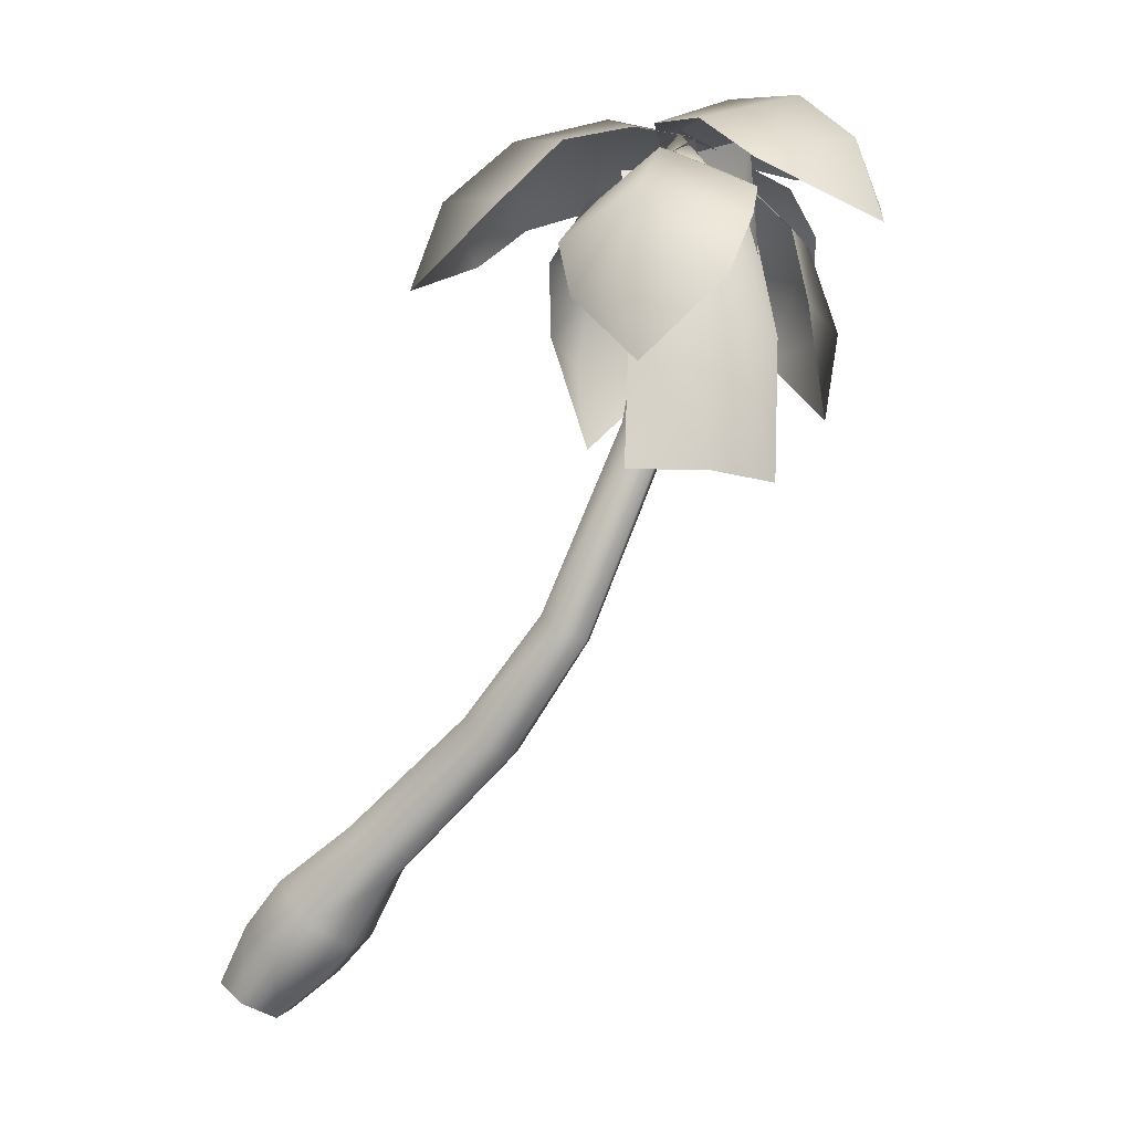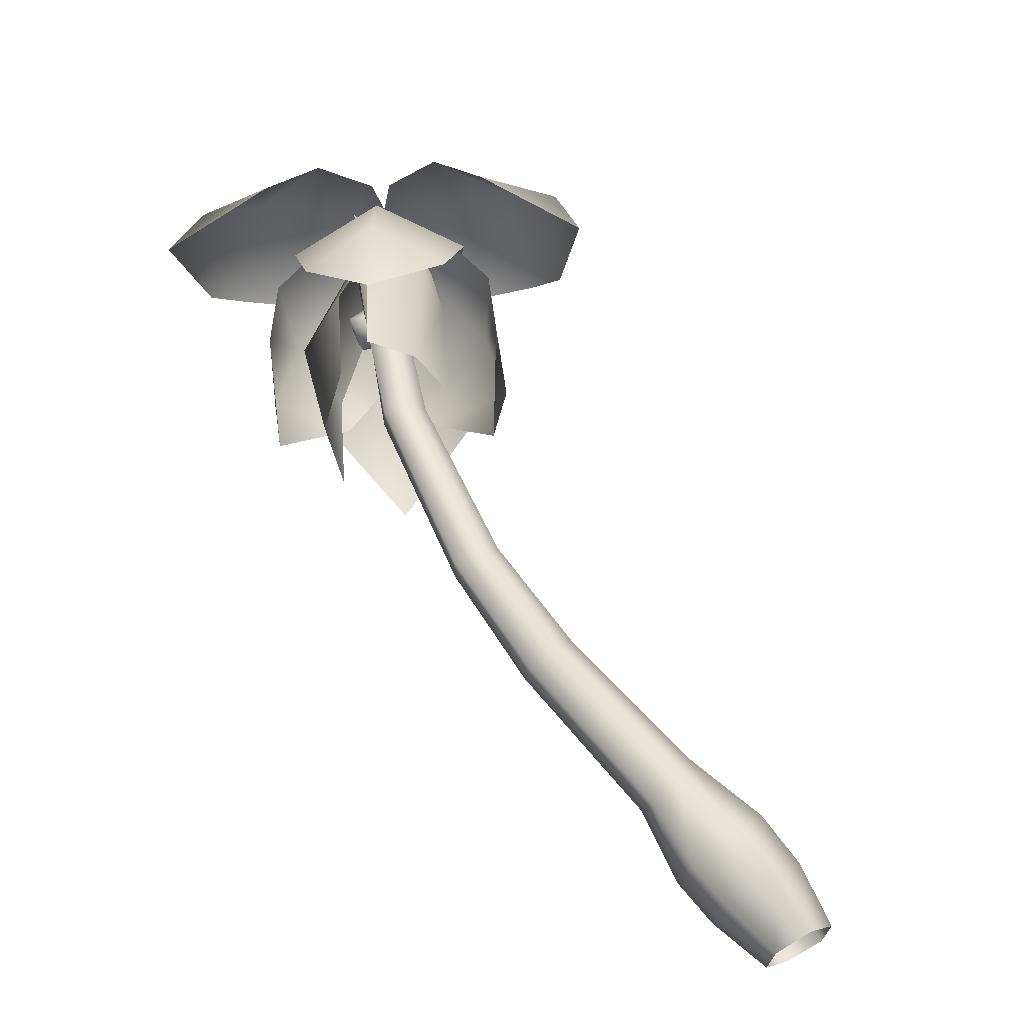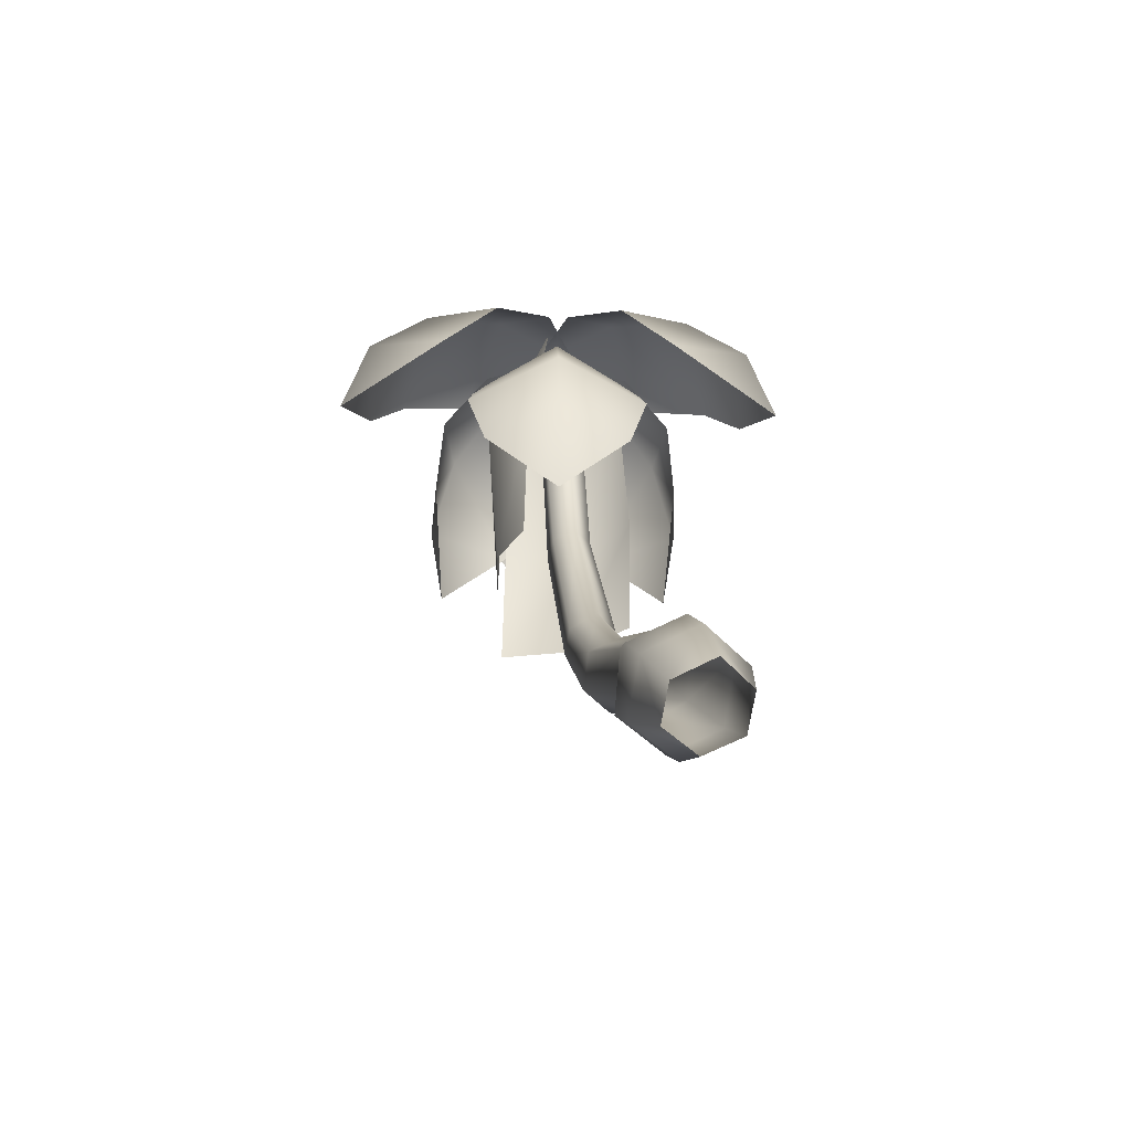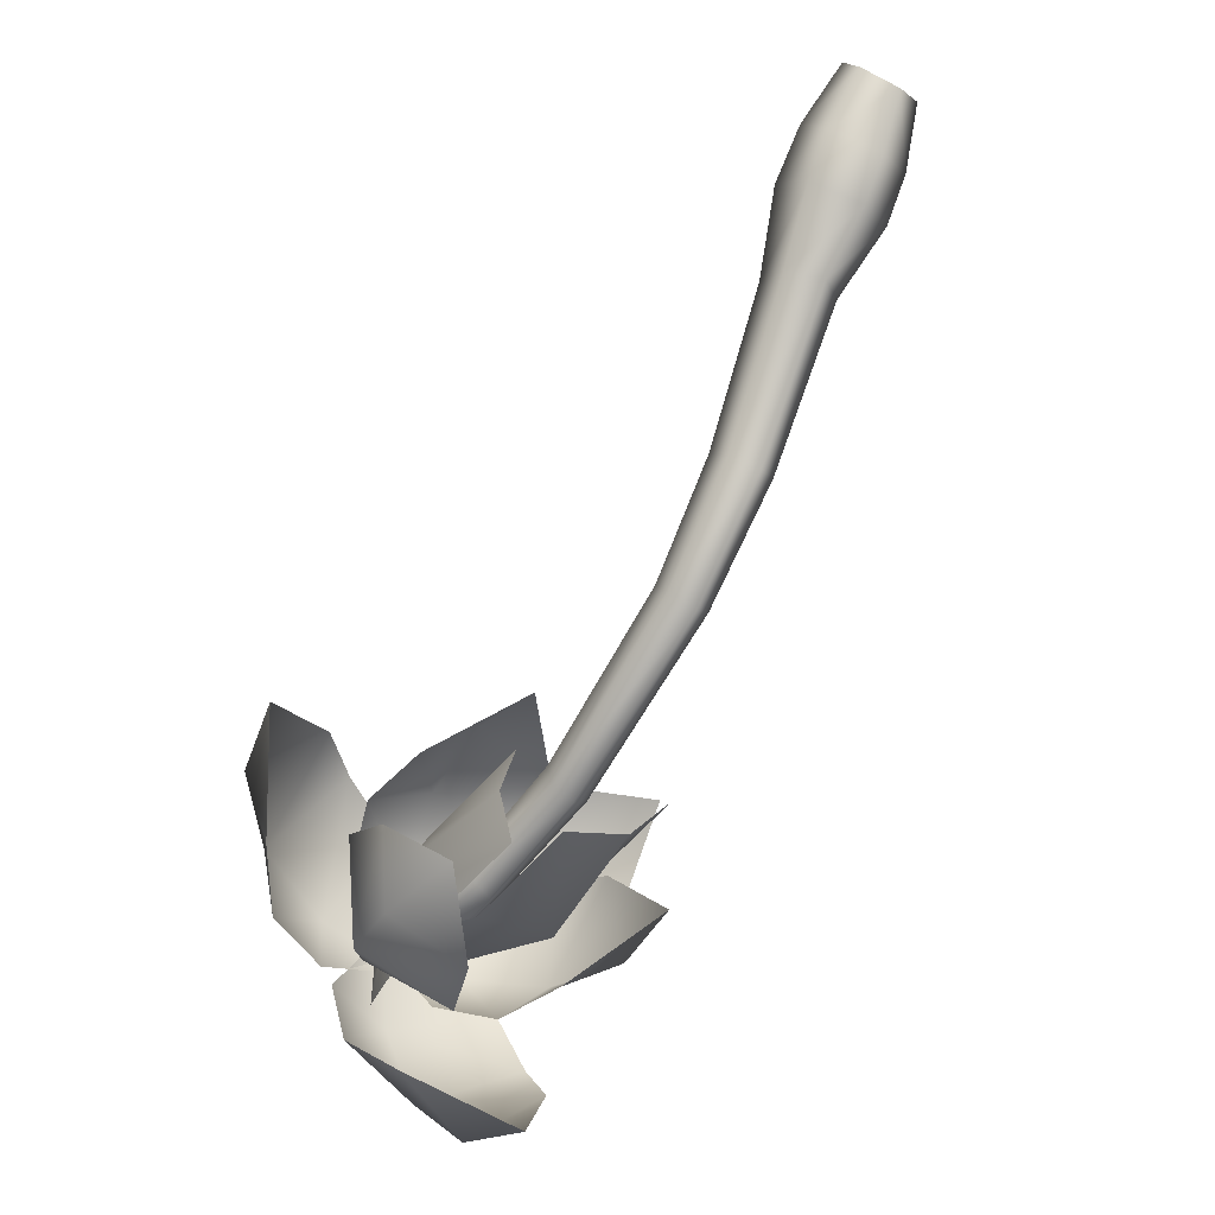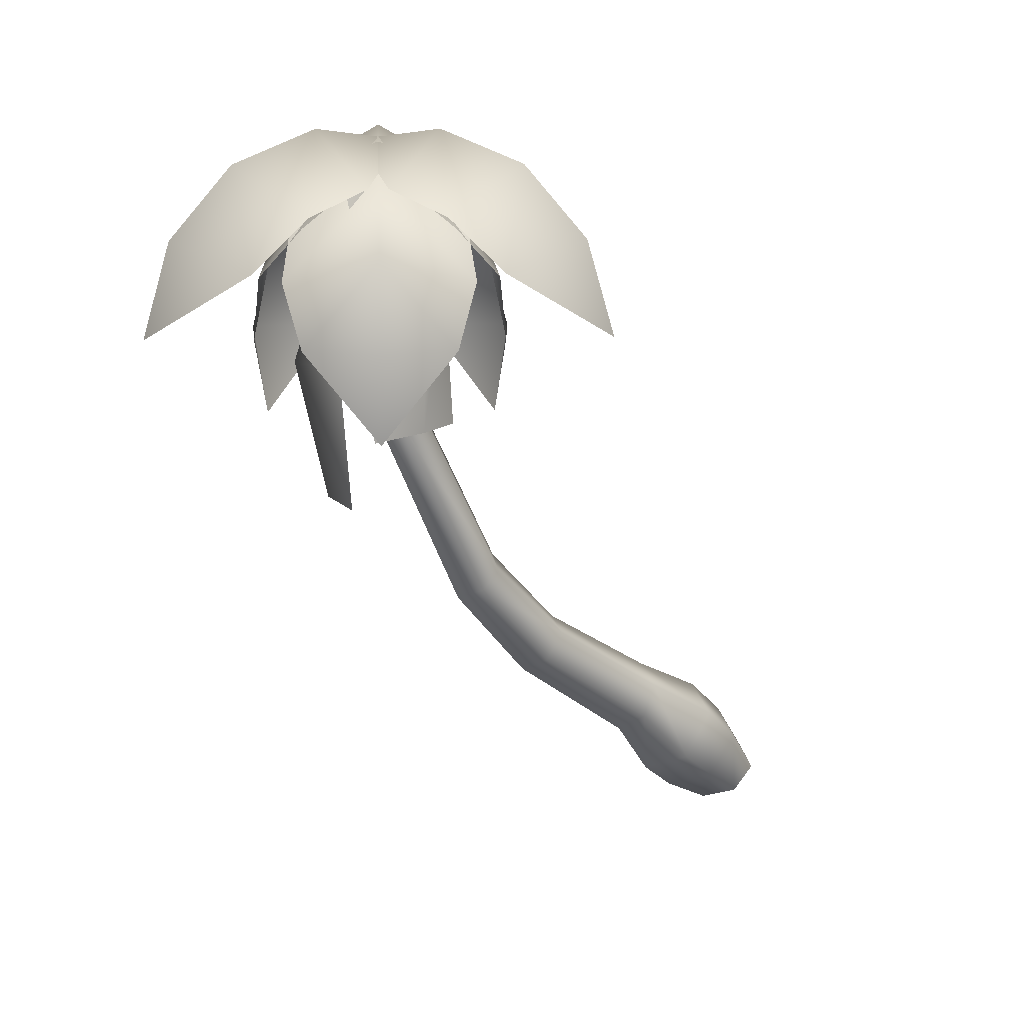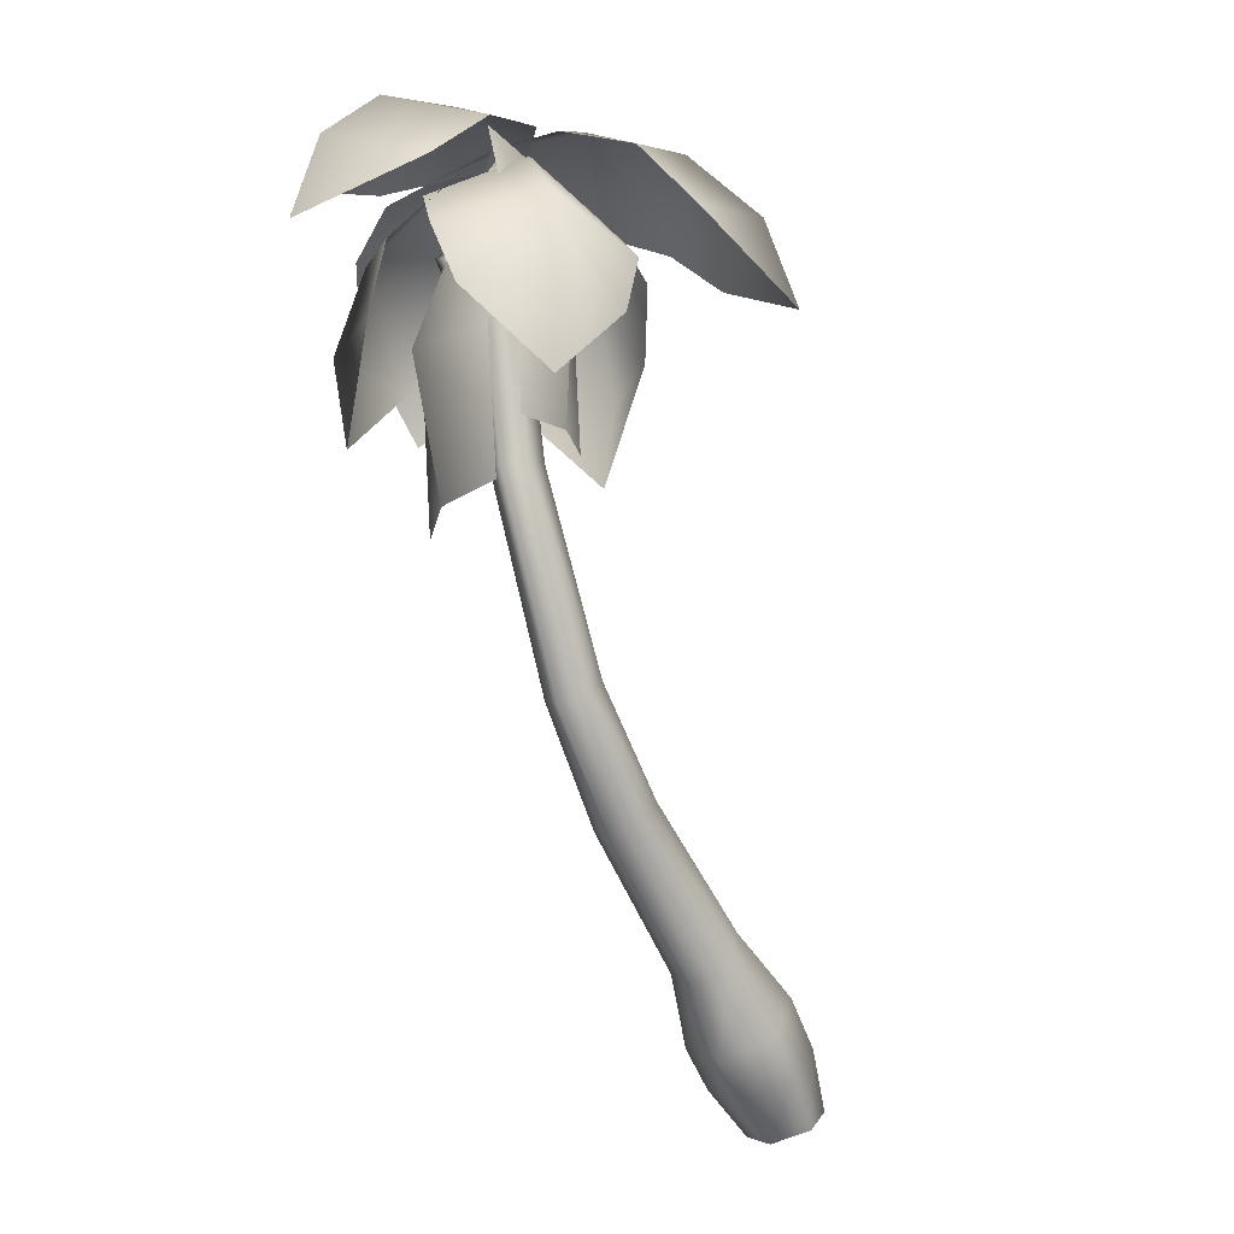
<metadata>
{"format":"obj","ext":"obj","renderer":"f3d","projection":"perspective","resolution":1024,"background":"white","views":[{"elev":-17.0,"azim":129.7,"up":"+Y"},{"elev":-51.1,"azim":-126.5,"up":"+Y"},{"elev":-34.7,"azim":-12.0,"up":"+Y"},{"elev":-40.2,"azim":-35.8,"up":"+Z"},{"elev":12.0,"azim":-133.2,"up":"+Y"},{"elev":-21.1,"azim":-150.6,"up":"+Y"}]}
</metadata>
<code>
o BadlandsPalmTree02
v 0.4129 9.183 -7.492
v 0.4129 9.183 -7.048
v 0.4533 10.02 -7.27
v 0.7441 9.378 -6.826
v 1.075 9.573 -7.048
v 0.9373 9.05 -7.27
v 1.075 9.573 -7.492
v -0.5098 7.697 -8.651
v -0.7855 10.17 -7.993
v 0.08817 10.17 -8.031
v 0.7042 7.697 -8.517
v 0.97 10.17 -7.095
v 1.246 7.697 -7.422
v -0.5767 5.631 -8.502
v 0.4622 5.631 -8.117
v 1.179 5.631 -7.272
v -0.2933 10.72 -8.408
v -0.6401 8.886 -8.274
v -1.032 9.004 -7.444
v -0.716 6.603 -8.172
v -0.8799 6.685 -7.353
v -0.5476 8.986 -6.656
v -0.6235 6.703 -6.554
v -0.2007 10.82 -6.79
v -0.247 10.77 -7.599
v 0.7441 9.378 -7.714
v 1.075 9.573 -7.492
v -0.194 9.431 -6.58
v 0.1258 9.66 -6.374
v 0.2418 9.825 -7.215
v 0.5514 9.591 -6.48
v 0.6571 9.294 -6.792
v 0.2539 9.091 -6.42
v 0.3372 9.065 -6.998
v -0.08831 9.134 -6.892
v 0.3372 9.065 -6.998
v 0.4757 9.303 -7.129
v 0.5166 9.556 -6.568
v 0.5534 10.09 -6.912
v 0.8998 9.662 -7.052
v 0.8209 9.313 -6.732
v 0.8991 9.66 -6.555
v 1.648 10.34 -7.844
v -0.2598 10.94 -7.657
v 0.8297 11.12 -6.743
v -0.1118 10.34 -5.747
v 0.2135 11.12 -8.436
v -1.148 10.34 -8.594
v 1.547 10.34 -8.119
v -0.03341 10.94 -7.036
v -0.9444 11.12 -7.056
v -0.4005 10.34 -5.798
v 0.392 10.94 -7.543
v -1.337 10.34 -8.37
v -1.327 9.717 -7.107
v -0.1314 10.34 -6.48
v 0.0885 10.8 -7.727
v 1.206 9.717 -6.66
v 0.9225 10.34 -7.736
v 0.9772 9.717 -6.387
v -0.2677 10.8 -7.302
v 0.09734 9.717 -8.804
v -1.205 9.717 -6.771
v 0.2781 10.8 -7.206
v -0.6922 10.34 -8.02
v 0.4486 9.717 -8.742
v 2.878 9.219 -6.579
v 2.634 9.626 -5.229
v 2.966 8.259 -4.951
v 1.347 9.219 -4.755
v 1.347 9.219 -4.755
v 2.878 9.219 -6.579
v 2.634 9.626 -5.229
v 1.677 9.219 -9.878
v 0.6979 8.259 -11.18
v 0.6226 9.626 -10.76
v -0.6681 9.219 -10.29
v -2.925 9.219 -7.602
v -3.565 8.259 -6.102
v -3.158 9.626 -6.25
v -2.111 9.219 -5.365
v 0.8717 8.024 -5.725
v -0.3595 8.068 -5.186
v -0.3192 6.74 -5.415
v -1.332 8.024 -6.114
v 1.84 8.024 -6.879
v 1.939 6.74 -8.105
v 2.157 8.068 -8.185
v 1.074 8.024 -8.982
v 1.84 8.024 -6.879
v 1.074 8.024 -8.982
v -1.847 8.024 -7.529
v -1.847 8.024 -7.529
v -1.698 8.068 -8.864
v -1.521 6.74 -8.715
v -0.4087 8.024 -9.243
v -0.4087 8.024 -9.243
v 2.498 9.985 -7.286
v 1.868 10.65 -5.872
v 0.5848 9.985 -5.006
v 1.868 10.65 -5.872
v 0.5848 9.985 -5.006
v 2.498 9.985 -7.286
v 1.84 9.985 -9.093
v 0.4488 10.65 -9.771
v -1.091 9.985 -9.609
v -2.218 10.65 -6.593
v -2.326 9.985 -8.137
v -1.308 9.985 -5.34
v -2.218 10.65 -6.593
v -0.2921 9.359 -5.568
v -1.557 8.986 -6.447
v 1.197 8.986 -5.961
v 1.197 8.986 -5.961
v -1.557 8.986 -6.447
v 1.792 9.359 -8.052
v 1.664 8.986 -6.517
v 0.7069 8.986 -9.146
v -1.401 9.359 -8.615
v -1.805 8.986 -7.129
v -0.007455 8.986 -9.271
v 0.02567 11.01 -7.416
v 0.04546 10.2 -6.724
v 0.564 10.17 -7.096
v 0.1588 0.7429 -2.065
v 0.5995 1.041 -1.932
v 0.8246 0.1799 -1.091
v 0.5188 2.455 -4.184
v 0.1588 2.256 -4.353
v 0.4838 3.861 -5.542
v 0.1588 3.706 -5.772
v 0.4314 6.543 -7.057
v 0.1588 6.478 -7.246
v 0.4391 8.477 -7.414
v 0.1606 8.453 -7.689
v 0.04546 10.08 -8.099
v -0.5221 10.11 -7.777
v 0.02567 11.01 -7.416
v -0.5221 10.17 -7.096
v 0.04546 10.2 -6.724
v -0.1545 8.505 -7.096
v 0.1606 8.522 -6.905
v -0.1456 6.659 -6.649
v 0.1588 6.728 -6.428
v -0.1974 4.121 -5.227
v 0.1588 4.293 -5.019
v -0.1545 8.477 -7.414
v -0.1449 6.543 -7.057
v -0.313 1.041 -1.932
v 0.1588 -0.1143 -1.383
v -0.2323 2.455 -4.184
v -0.1974 3.861 -5.542
v -0.2354 2.857 -3.844
v -0.313 1.55 -1.703
v -0.5382 0.1799 -1.091
v 0.1588 3.039 -3.69
v 0.1588 1.796 -1.523
v -0.5382 0.8577 -0.5238
v 0.1588 1.165 -0.2084
v -0.5266 0.2764 0.167
v 0.1598 0.5711 0.4986
v -0.3599 -0.4798 0.8449
v 0.1588 -0.2694 1.128
v -0.3599 -0.8181 0.3916
v -0.5342 -0.2809 -0.46
v 0.1588 -1.005 0.1407
v 0.1598 -0.5572 -0.7708
v 0.8197 -0.2809 -0.46
v 0.6464 -0.8181 0.3916
v 0.8121 0.2764 0.167
v 0.6464 -0.4798 0.8449
v 0.8246 0.8577 -0.5238
v 0.5219 2.857 -3.844
v 0.5995 1.55 -1.703
v 0.1588 1.165 -0.2084
v 0.1598 0.5711 0.4986
v 0.1588 -0.2694 1.128
v 0.1606 8.522 -6.905
v 0.4391 8.505 -7.096
v 0.4321 6.659 -6.649
v 0.1588 6.728 -6.428
v 0.4838 4.121 -5.227
v 0.1588 4.293 -5.019
v 0.1588 3.039 -3.69
v 0.1588 1.796 -1.523
v 0.5537 10.11 -7.7
v 0.02567 11.01 -7.416
g Geoset0
f 1 2 3
f 2 4 3
f 4 5 3
f 6 5 4
f 6 7 5
f 5 7 3
f 6 4 2
f 8 9 10
f 10 11 8
f 11 10 12
f 12 13 11
f 14 8 11
f 11 15 14
f 15 11 13
f 13 16 15
f 17 18 19
f 19 18 20
f 20 21 19
f 22 19 21
f 21 23 22
f 19 22 24
f 25 19 24
f 17 19 25
f 6 2 1
f 6 1 26
f 26 1 3
f 27 26 3
f 6 26 27
f 28 29 30
f 29 31 30
f 31 32 30
f 33 32 31
f 33 34 32
f 32 34 30
f 33 31 29
f 33 29 28
f 33 28 35
f 35 28 30
f 36 35 30
f 33 35 36
f 37 38 39
f 40 37 39
f 41 37 40
f 41 40 42
f 42 40 39
f 38 42 39
f 41 42 38
f 41 38 37
f 86 87 88
f 89 88 87
f 90 88 116
f 91 116 88
f 116 117 90
f 116 91 118
f 118 59 116
f 117 116 59
f 59 60 117
f 60 59 61
f 62 61 59
f 59 118 62
f 43 44 45
f 46 45 44
f 98 45 99
f 45 98 43
f 67 68 69
f 100 99 45
f 45 46 100
f 70 69 68
f 101 102 71
f 101 72 103
f 72 101 73
f 71 73 101
f 63 64 65
f 66 65 64
f 119 92 120
f 65 120 63
f 93 94 95
f 96 95 94
f 92 119 94
f 97 94 119
f 119 121 97
f 65 66 121
f 121 119 65
f 120 65 119
f 78 79 80
f 81 80 79
f 107 108 78
f 78 80 107
f 81 107 80
f 107 81 109
f 109 51 110
f 51 109 52
f 52 53 51
f 54 51 53
f 51 54 108
f 108 110 51
f 82 83 84
f 85 84 83
f 85 83 111
f 111 112 85
f 82 111 83
f 111 82 113
f 55 56 57
f 58 57 56
f 56 114 58
f 114 56 111
f 115 111 56
f 56 55 115
f 74 75 76
f 77 76 75
f 104 105 47
f 106 47 105
f 105 77 106
f 77 105 76
f 47 106 48
f 47 49 104
f 49 47 50
f 48 50 47
f 74 76 105
f 105 104 74
g Geoset1
f 122 123 124
f 125 126 127
f 128 126 125
f 125 129 128
f 130 128 129
f 129 131 130
f 132 130 131
f 131 133 132
f 134 132 133
f 133 135 134
f 134 135 136
f 137 136 135
f 138 136 137
f 137 139 138
f 139 140 138
f 140 139 141
f 141 142 140
f 142 141 143
f 143 144 142
f 144 143 145
f 145 146 144
f 141 147 148
f 147 141 139
f 139 137 147
f 149 125 150
f 125 149 151
f 151 129 125
f 129 151 152
f 152 131 129
f 131 152 148
f 148 133 131
f 133 148 147
f 147 135 133
f 135 147 137
f 148 143 141
f 145 143 148
f 148 152 145
f 153 145 152
f 152 151 153
f 154 153 151
f 151 149 154
f 154 149 155
f 146 145 153
f 153 156 146
f 156 153 154
f 154 157 156
f 157 154 158
f 158 159 157
f 159 158 160
f 160 161 159
f 161 160 162
f 162 163 161
f 164 162 160
f 160 165 164
f 165 160 158
f 158 155 165
f 155 158 154
f 166 164 165
f 165 167 166
f 167 165 155
f 155 150 167
f 150 155 149
f 168 169 166
f 166 167 168
f 127 168 167
f 167 150 127
f 127 150 125
f 170 171 169
f 169 168 170
f 172 170 168
f 168 127 172
f 172 127 126
f 173 128 130
f 126 128 173
f 173 174 126
f 126 174 172
f 175 172 174
f 170 172 175
f 175 176 170
f 171 170 176
f 176 177 171
f 178 179 124
f 180 179 178
f 178 181 180
f 182 180 181
f 181 183 182
f 173 182 183
f 183 184 173
f 174 173 184
f 184 185 174
f 174 185 175
f 130 182 173
f 182 130 132
f 136 186 134
f 179 134 186
f 132 134 179
f 179 180 132
f 132 180 182
f 186 136 187
f 124 186 187
f 186 124 179
f 124 123 178

</code>
